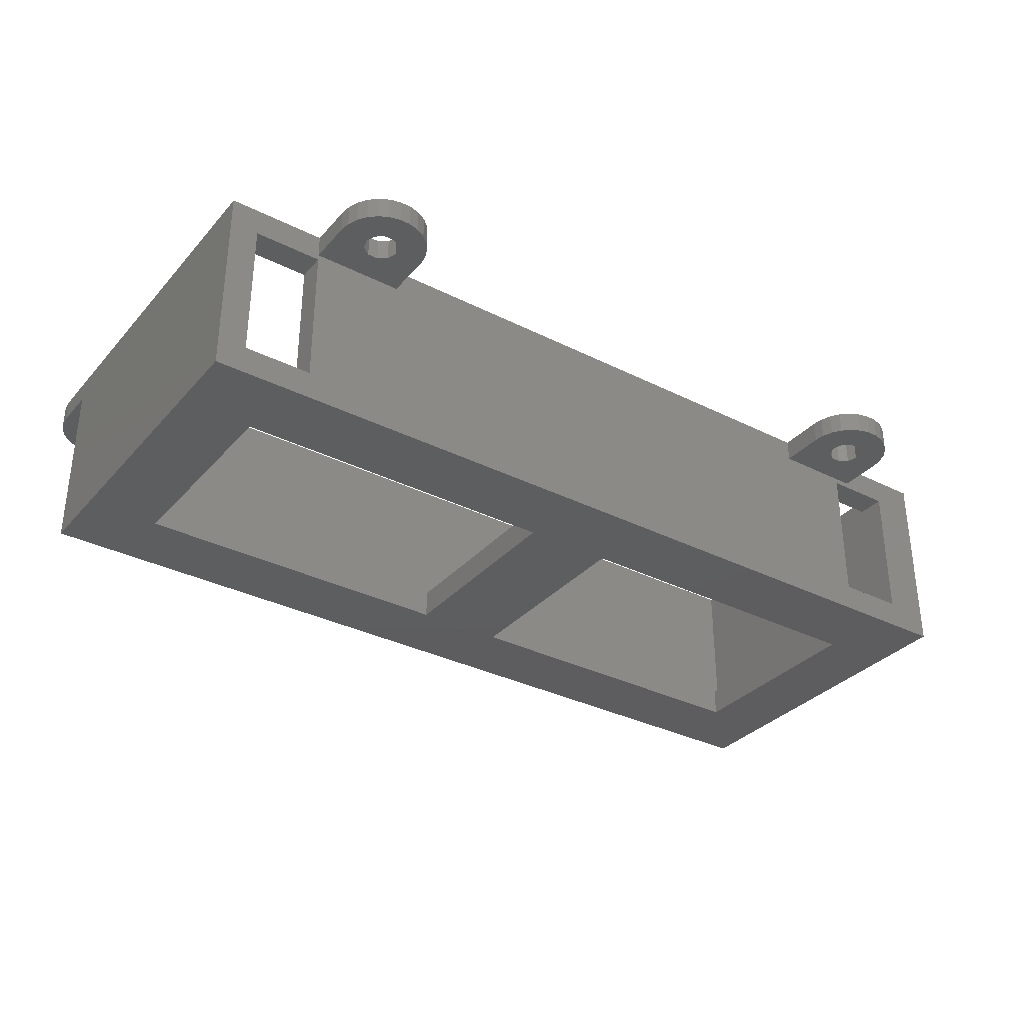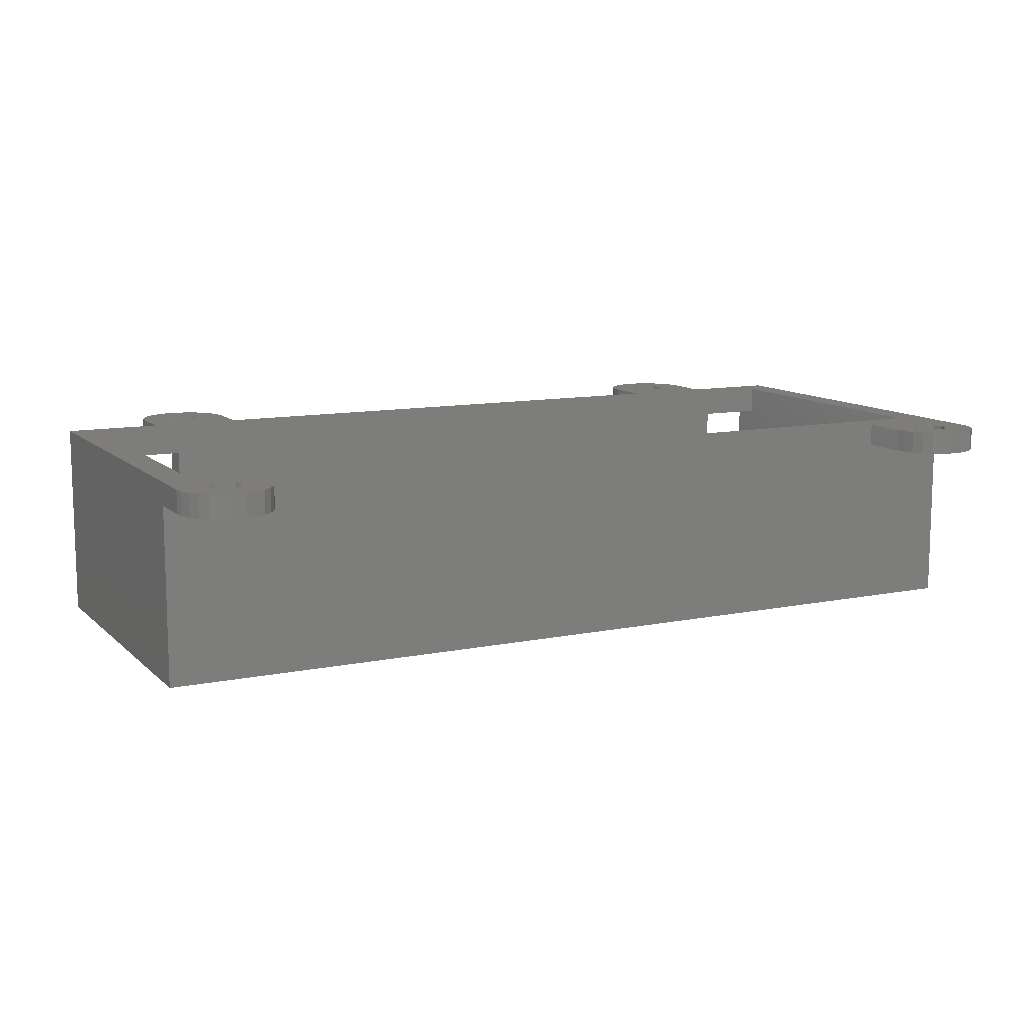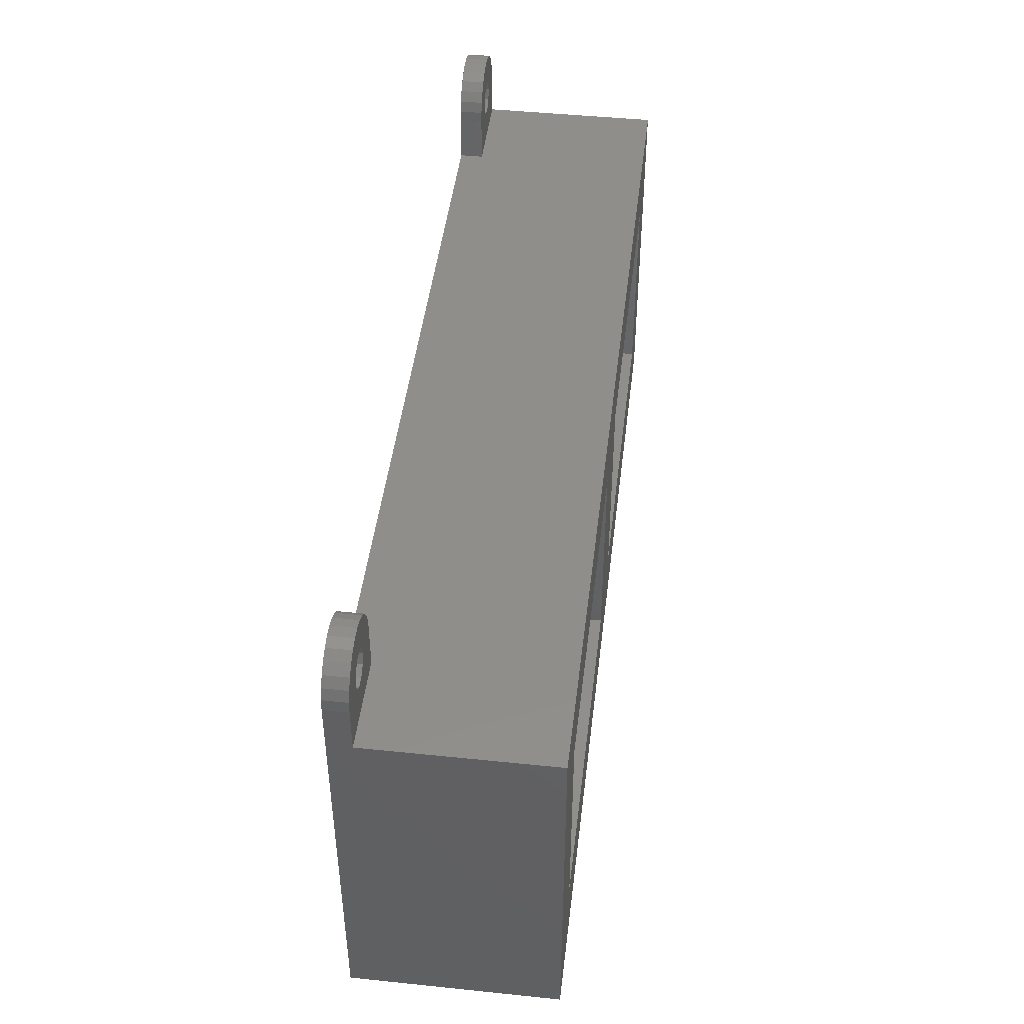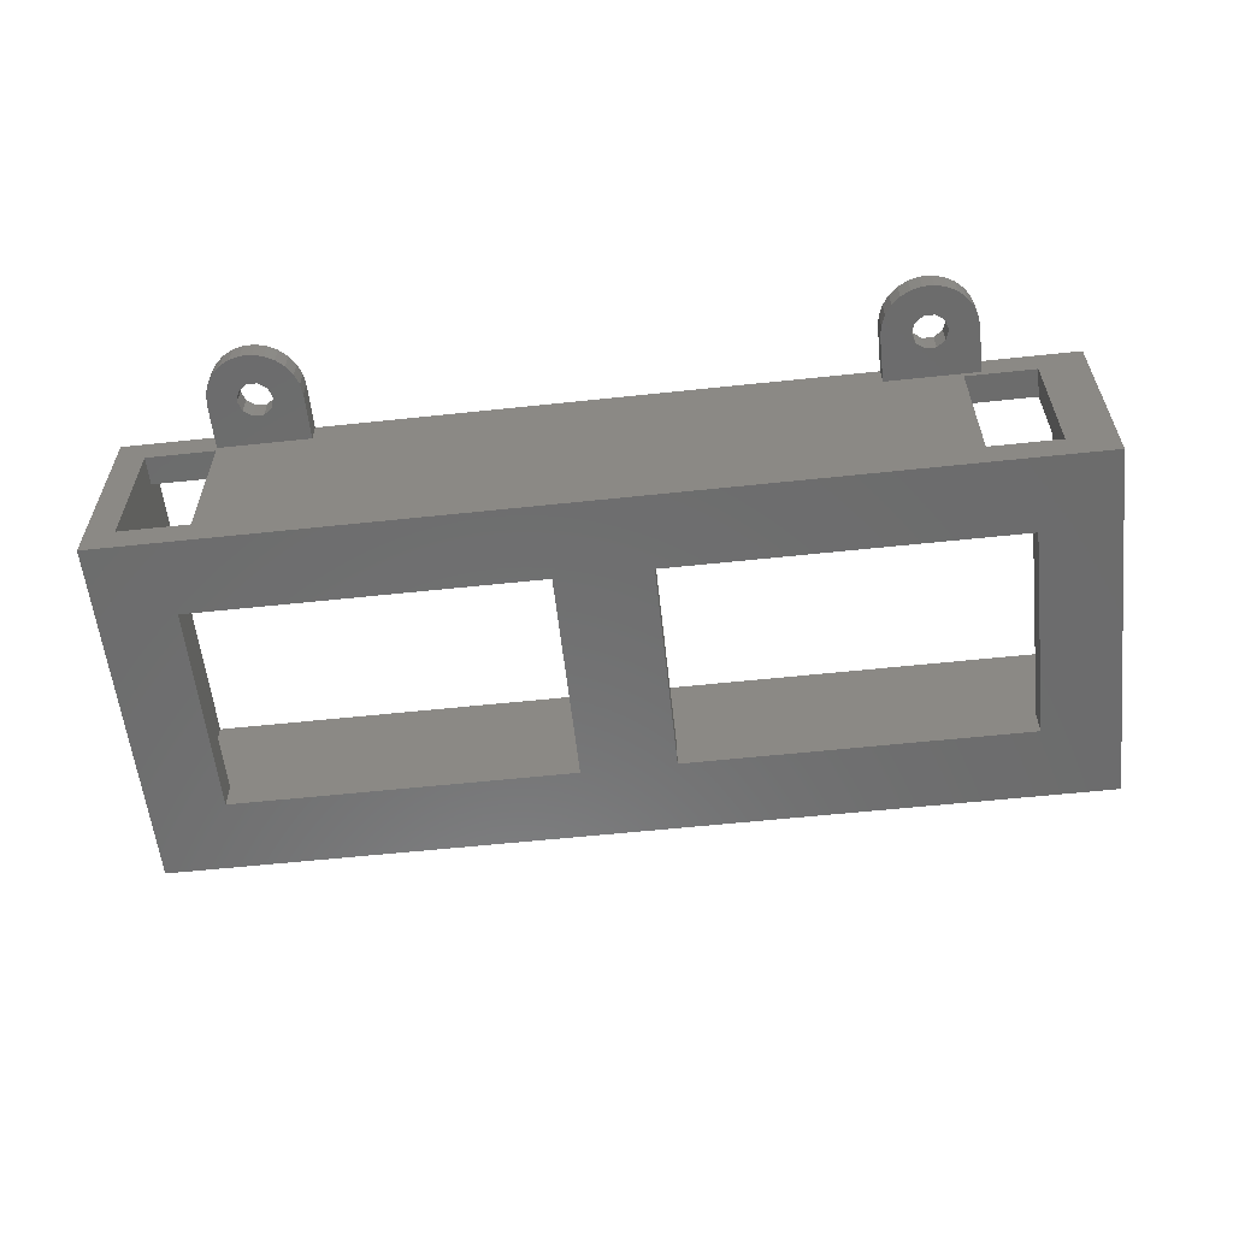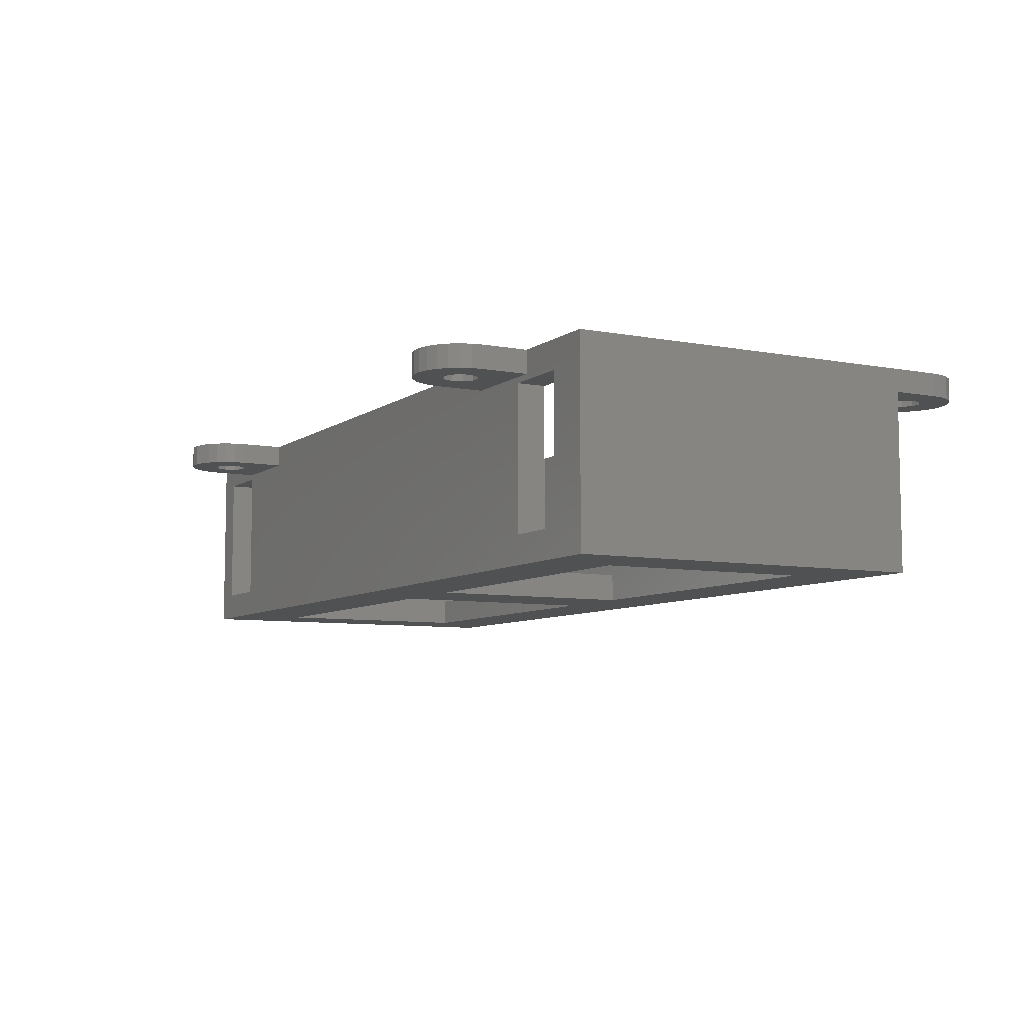
<metadata>
{"format":"stl","ext":"stl","renderer":"f3d","projection":"perspective","resolution":1024,"background":"white","views":[{"elev":-33.2,"azim":-34.6,"up":"+Z"},{"elev":11.0,"azim":153.2,"up":"+Z"},{"elev":45.8,"azim":96.8,"up":"+Y"},{"elev":-58.6,"azim":6.3,"up":"+Z"},{"elev":-7.4,"azim":61.5,"up":"+Z"}]}
</metadata>
<code>
# stl→obj: 250 verts, 528 faces
v 25.93 -10.85 31
v 29.54 -14.58 31
v 27.84 -15.48 31
v 27.43 -9.763 31
v 28 -8 31
v 25.96 -15.94 31
v 24.07 -10.85 31
v 24.04 -15.94 31
v 22.16 -15.48 31
v 20.46 -14.58 31
v 22.57 -9.763 31
v 19.01 -13.3 31
v 33 -8 31
v 32.77 -9.915 31
v 32.08 -11.72 31
v 30.99 -13.3 31
v 27.43 -6.237 31
v 33 0 31
v 25.93 -5.147 31
v 24.07 -5.147 31
v 17.92 -11.72 31
v 17.23 -9.915 31
v 22 -8 31
v 17 -8 31
v 22.57 -6.237 31
v 17 0 31
v 11 71 35
v 16 71 35
v 15.77 72.91 35
v 141 -13.3 35
v 137.4 -9.763 35
v 139.5 -14.58 35
v 135.9 -10.85 35
v 137.8 -15.48 35
v 136 -15.94 35
v 134.1 -10.85 35
v 134 -15.94 35
v 130.5 -14.58 35
v 132.6 -9.763 35
v 132.2 -15.48 35
v 127.2 -9.915 35
v 132 -8 35
v 127 -8 35
v 30.99 -13.3 35
v 27.43 -9.763 35
v 29.54 -14.58 35
v 25.93 -10.85 35
v 27.84 -15.48 35
v 25.96 -15.94 35
v 24.07 -10.85 35
v 24.04 -15.94 35
v 20.46 -14.58 35
v 22.57 -9.763 35
v 22.16 -15.48 35
v 17.23 -9.915 35
v 22 -8 35
v 17 -8 35
v 8.927 73.85 35
v 12.54 77.58 35
v 10.84 78.48 35
v 10.43 72.76 35
v 8.964 78.94 35
v 7.073 73.85 35
v 7.036 78.94 35
v 5.163 78.48 35
v 3.455 77.58 35
v 5.573 72.76 35
v 5.573 69.24 35
v 0 71 35
v 5 58 35
v 0.9164 74.72 35
v 2.012 76.31 35
v 160 71 35
v 154.4 69.24 35
v 155 58 35
v 152.9 68.15 35
v 151.1 68.15 35
v 144 63 35
v 149.6 69.24 35
v 144.9 74.72 35
v 149.6 72.76 35
v 146 76.31 35
v 144.2 72.91 35
v 149 71 35
v 144 71 35
v 16 63 35
v 15.08 74.72 35
v 13.99 76.31 35
v 10.43 69.24 35
v 8.927 68.15 35
v 7.073 68.15 35
v 5 71 35
v 152.9 73.85 35
v 156.5 77.58 35
v 154.8 78.48 35
v 154.4 72.76 35
v 155 71 35
v 153 78.94 35
v 151.1 73.85 35
v 151 78.94 35
v 149.2 78.48 35
v 147.5 77.58 35
v 159.8 72.91 35
v 159.1 74.72 35
v 158 76.31 35
v 160 0 35
v 155 5 35
v 143 0 35
v 137.4 -6.237 35
v 143 -8 35
v 138 -8 35
v 142.8 -9.915 35
v 142.1 -11.72 35
v 135.9 -5.147 35
v 134.1 -5.147 35
v 129 -13.3 35
v 132.6 -6.237 35
v 127.9 -11.72 35
v 127 0 35
v 33 0 35
v 27.43 -6.237 35
v 33 -8 35
v 28 -8 35
v 32.77 -9.915 35
v 32.08 -11.72 35
v 25.93 -5.147 35
v 24.07 -5.147 35
v 19.01 -13.3 35
v 22.57 -6.237 35
v 17.92 -11.72 35
v 17 0 35
v 5 5 35
v 0.2325 72.91 35
v 0 0 35
v 10.43 69.24 31
v 16 71 31
v 16 63 31
v 11 71 31
v 10.43 72.76 31
v 15.77 72.91 31
v 15.08 74.72 31
v 13.99 76.31 31
v 8.927 68.15 31
v 7.073 68.15 31
v 5.573 72.76 31
v 2.012 76.31 31
v 3.455 77.58 31
v 0 71 31
v 5 71 31
v 5.573 69.24 31
v 0.9164 74.72 31
v 0.2325 72.91 31
v 0 63 31
v 12.54 77.58 31
v 8.927 73.85 31
v 10.84 78.48 31
v 8.964 78.94 31
v 7.073 73.85 31
v 7.036 78.94 31
v 5.163 78.48 31
v 0 63 0
v 0 0 0
v 135.9 -10.85 31
v 139.5 -14.58 31
v 137.8 -15.48 31
v 137.4 -9.763 31
v 138 -8 31
v 136 -15.94 31
v 134.1 -10.85 31
v 134 -15.94 31
v 132.2 -15.48 31
v 130.5 -14.58 31
v 132.6 -9.763 31
v 129 -13.3 31
v 143 -8 31
v 142.8 -9.915 31
v 142.1 -11.72 31
v 141 -13.3 31
v 137.4 -6.237 31
v 143 0 31
v 135.9 -5.147 31
v 134.1 -5.147 31
v 127.9 -11.72 31
v 127.2 -9.915 31
v 132 -8 31
v 127 -8 31
v 132.6 -6.237 31
v 127 0 31
v 154.4 69.24 31
v 160 71 31
v 160 63 31
v 155 71 31
v 154.4 72.76 31
v 159.8 72.91 31
v 159.1 74.72 31
v 158 76.31 31
v 152.9 68.15 31
v 151.1 68.15 31
v 149.6 72.76 31
v 146 76.31 31
v 147.5 77.58 31
v 144 71 31
v 149 71 31
v 149.6 69.24 31
v 144.9 74.72 31
v 144.2 72.91 31
v 144 63 31
v 156.5 77.58 31
v 152.9 73.85 31
v 154.8 78.48 31
v 153 78.94 31
v 151.1 73.85 31
v 151 78.94 31
v 149.2 78.48 31
v 160 0 0
v 160 63 0
v 147 13 0
v 88 13 0
v 72 13 0
v 88 50 0
v 13 13 0
v 13 50 0
v 147 50 0
v 72 50 0
v 140 0 5
v 140 0 30
v 5 0 30
v 17 0 30
v 17 0 5
v 5 0 5
v 152 0 30
v 152 0 5
v 13 13 5
v 13 50 5
v 147 50 5
v 147 13 5
v 88 50 5
v 72 50 5
v 72 13 5
v 88 13 5
v 5 5 30
v 5 58 5
v 155 5 5
v 155 58 5
v 140 5 5
v 17 5 5
v 152 5 5
v 17 5 30
v 140 5 30
v 152 5 30
f 1 2 3
f 2 4 5
f 1 3 6
f 2 1 4
f 6 7 1
f 8 7 6
f 9 7 8
f 10 7 9
f 7 10 11
f 12 11 10
f 5 13 14
f 5 14 15
f 5 15 16
f 5 16 2
f 13 5 17
f 13 17 18
f 19 18 17
f 20 18 19
f 21 11 12
f 22 11 21
f 11 22 23
f 24 23 22
f 23 24 25
f 26 25 24
f 25 26 20
f 20 26 18
f 27 28 29
f 30 31 32
f 33 32 31
f 32 33 34
f 34 33 35
f 36 35 33
f 36 37 35
f 38 36 39
f 36 40 37
f 41 39 42
f 36 38 40
f 42 43 41
f 44 45 46
f 47 46 45
f 46 47 48
f 48 47 49
f 50 49 47
f 50 51 49
f 52 50 53
f 50 54 51
f 55 53 56
f 50 52 54
f 56 57 55
f 58 59 60
f 59 61 27
f 58 60 62
f 59 58 61
f 62 63 58
f 64 63 62
f 65 63 64
f 66 63 65
f 63 66 67
f 68 69 70
f 71 67 72
f 72 67 66
f 73 74 75
f 76 75 74
f 77 75 76
f 78 77 79
f 80 81 82
f 83 81 80
f 81 83 84
f 85 84 83
f 84 85 79
f 78 79 85
f 77 78 75
f 86 75 78
f 27 29 87
f 27 87 88
f 27 88 59
f 28 27 89
f 28 89 86
f 90 86 89
f 70 90 91
f 86 70 75
f 90 70 86
f 68 70 91
f 69 68 92
f 93 94 95
f 94 96 97
f 93 95 98
f 94 93 96
f 98 99 93
f 100 99 98
f 101 99 100
f 102 99 101
f 99 102 81
f 82 81 102
f 97 73 103
f 97 103 104
f 97 104 105
f 97 105 94
f 74 73 97
f 73 75 106
f 107 106 75
f 107 108 106
f 109 110 108
f 111 110 109
f 31 112 111
f 112 31 113
f 113 31 30
f 110 111 112
f 108 114 109
f 108 115 114
f 39 116 38
f 43 42 117
f 39 118 116
f 39 41 118
f 119 117 115
f 43 117 119
f 108 119 115
f 107 119 108
f 107 120 119
f 121 122 120
f 123 122 121
f 45 124 123
f 124 45 125
f 125 45 44
f 122 123 124
f 120 126 121
f 120 127 126
f 53 128 52
f 57 56 129
f 53 130 128
f 53 55 130
f 131 129 127
f 57 129 131
f 120 131 127
f 132 120 107
f 120 132 131
f 133 67 71
f 67 133 92
f 92 133 69
f 134 70 69
f 132 134 131
f 70 134 132
f 3 46 48
f 46 3 2
f 2 44 46
f 44 2 16
f 44 15 125
f 15 44 16
f 125 14 124
f 14 125 15
f 124 13 122
f 13 124 14
f 122 18 120
f 18 122 13
f 24 131 26
f 131 24 57
f 22 57 24
f 57 22 55
f 21 55 22
f 55 21 130
f 12 130 21
f 130 12 128
f 12 52 128
f 52 12 10
f 10 54 52
f 54 10 9
f 9 51 54
f 51 9 8
f 8 49 51
f 49 8 6
f 6 48 49
f 48 6 3
f 7 53 50
f 53 7 11
f 53 23 56
f 23 53 11
f 56 25 129
f 25 56 23
f 25 127 129
f 127 25 20
f 20 126 127
f 126 20 19
f 19 121 126
f 121 19 17
f 5 121 17
f 121 5 123
f 4 123 5
f 123 4 45
f 4 47 45
f 47 4 1
f 1 50 47
f 50 1 7
f 135 136 137
f 138 136 135
f 139 140 138
f 140 139 141
f 141 139 142
f 136 138 140
f 137 143 135
f 137 144 143
f 145 146 147
f 148 149 150
f 145 151 146
f 145 152 151
f 153 150 144
f 153 144 137
f 150 153 148
f 149 148 152
f 142 139 154
f 155 154 139
f 154 155 156
f 156 155 157
f 158 157 155
f 158 159 157
f 147 158 145
f 158 160 159
f 152 145 149
f 158 147 160
f 160 66 65
f 66 160 147
f 147 72 66
f 72 147 146
f 151 72 146
f 72 151 71
f 152 71 151
f 71 152 133
f 148 133 152
f 133 148 69
f 161 162 153
f 153 69 148
f 134 153 162
f 153 134 69
f 86 136 28
f 136 86 137
f 28 140 29
f 140 28 136
f 29 141 87
f 141 29 140
f 87 142 88
f 142 87 141
f 142 59 88
f 59 142 154
f 154 60 59
f 60 154 156
f 156 62 60
f 62 156 157
f 157 64 62
f 64 157 159
f 159 65 64
f 65 159 160
f 155 61 58
f 61 155 139
f 138 61 139
f 61 138 27
f 135 27 138
f 27 135 89
f 135 90 89
f 90 135 143
f 143 91 90
f 91 143 144
f 144 68 91
f 68 144 150
f 68 149 92
f 149 68 150
f 92 145 67
f 145 92 149
f 145 63 67
f 63 145 158
f 158 58 63
f 58 158 155
f 163 164 165
f 164 166 167
f 163 165 168
f 164 163 166
f 168 169 163
f 170 169 168
f 171 169 170
f 172 169 171
f 169 172 173
f 174 173 172
f 167 175 176
f 167 176 177
f 167 177 178
f 167 178 164
f 175 167 179
f 175 179 180
f 181 180 179
f 182 180 181
f 183 173 174
f 184 173 183
f 173 184 185
f 186 185 184
f 185 186 187
f 188 187 186
f 187 188 182
f 182 188 180
f 165 32 34
f 32 165 164
f 164 30 32
f 30 164 178
f 30 177 113
f 177 30 178
f 113 176 112
f 176 113 177
f 112 175 110
f 175 112 176
f 110 180 108
f 180 110 175
f 186 119 188
f 119 186 43
f 184 43 186
f 43 184 41
f 183 41 184
f 41 183 118
f 174 118 183
f 118 174 116
f 174 38 116
f 38 174 172
f 172 40 38
f 40 172 171
f 171 37 40
f 37 171 170
f 170 35 37
f 35 170 168
f 168 34 35
f 34 168 165
f 169 39 36
f 39 169 173
f 39 185 42
f 185 39 173
f 42 187 117
f 187 42 185
f 187 115 117
f 115 187 182
f 182 114 115
f 114 182 181
f 181 109 114
f 109 181 179
f 167 109 179
f 109 167 111
f 166 111 167
f 111 166 31
f 166 33 31
f 33 166 163
f 163 36 33
f 36 163 169
f 189 190 191
f 192 190 189
f 193 194 192
f 194 193 195
f 195 193 196
f 190 192 194
f 191 197 189
f 191 198 197
f 199 200 201
f 202 203 204
f 199 205 200
f 199 206 205
f 207 204 198
f 207 198 191
f 204 207 202
f 203 202 206
f 196 193 208
f 209 208 193
f 208 209 210
f 210 209 211
f 212 211 209
f 212 213 211
f 201 212 199
f 212 214 213
f 206 199 203
f 212 201 214
f 214 102 101
f 102 214 201
f 201 82 102
f 82 201 200
f 205 82 200
f 82 205 80
f 206 80 205
f 80 206 83
f 202 83 206
f 83 202 85
f 207 85 202
f 85 207 78
f 73 191 190
f 106 191 73
f 215 191 106
f 191 215 216
f 73 194 103
f 194 73 190
f 103 195 104
f 195 103 194
f 104 196 105
f 196 104 195
f 196 94 105
f 94 196 208
f 208 95 94
f 95 208 210
f 210 98 95
f 98 210 211
f 211 100 98
f 100 211 213
f 213 101 100
f 101 213 214
f 209 96 93
f 96 209 193
f 192 96 193
f 96 192 97
f 189 97 192
f 97 189 74
f 189 76 74
f 76 189 197
f 197 77 76
f 77 197 198
f 198 79 77
f 79 198 204
f 79 203 84
f 203 79 204
f 84 199 81
f 199 84 203
f 199 99 81
f 99 199 212
f 212 93 99
f 93 212 209
f 216 207 191
f 207 216 137
f 161 137 216
f 137 161 153
f 207 86 78
f 86 207 137
f 215 217 216
f 215 218 217
f 218 219 220
f 215 219 218
f 162 219 215
f 221 162 222
f 219 162 221
f 223 216 217
f 220 216 223
f 224 220 219
f 224 216 220
f 161 224 222
f 224 161 216
f 161 222 162
f 18 225 188
f 188 225 226
f 227 131 134
f 228 18 26
f 229 18 228
f 228 26 227
f 131 227 26
f 134 230 227
f 162 229 230
f 229 162 225
f 215 225 162
f 162 230 134
f 18 119 120
f 119 18 188
f 231 108 180
f 225 18 229
f 188 226 180
f 231 180 226
f 108 231 106
f 232 106 231
f 232 215 106
f 225 215 232
f 233 222 234
f 222 233 221
f 217 235 223
f 235 217 236
f 220 235 237
f 235 220 223
f 222 238 234
f 238 222 224
f 219 233 239
f 233 219 221
f 217 240 236
f 240 217 218
f 219 238 224
f 238 219 239
f 240 220 237
f 220 240 218
f 241 70 132
f 70 241 242
f 230 241 227
f 241 230 242
f 243 75 244
f 75 243 107
f 242 75 70
f 75 242 244
f 240 245 236
f 239 240 238
f 239 245 240
f 239 246 245
f 233 246 239
f 230 246 233
f 246 230 229
f 230 233 242
f 236 243 244
f 243 236 247
f 236 244 235
f 244 237 235
f 237 238 240
f 244 238 237
f 242 238 244
f 234 242 233
f 238 242 234
f 245 247 236
f 247 245 232
f 232 245 225
f 245 248 249
f 248 245 246
f 249 107 250
f 243 250 107
f 250 243 247
f 107 249 132
f 248 132 249
f 132 248 241
f 227 248 228
f 248 227 241
f 229 248 246
f 248 229 228
f 226 245 249
f 245 226 225
f 226 250 231
f 250 226 249
f 232 250 247
f 250 232 231

</code>
